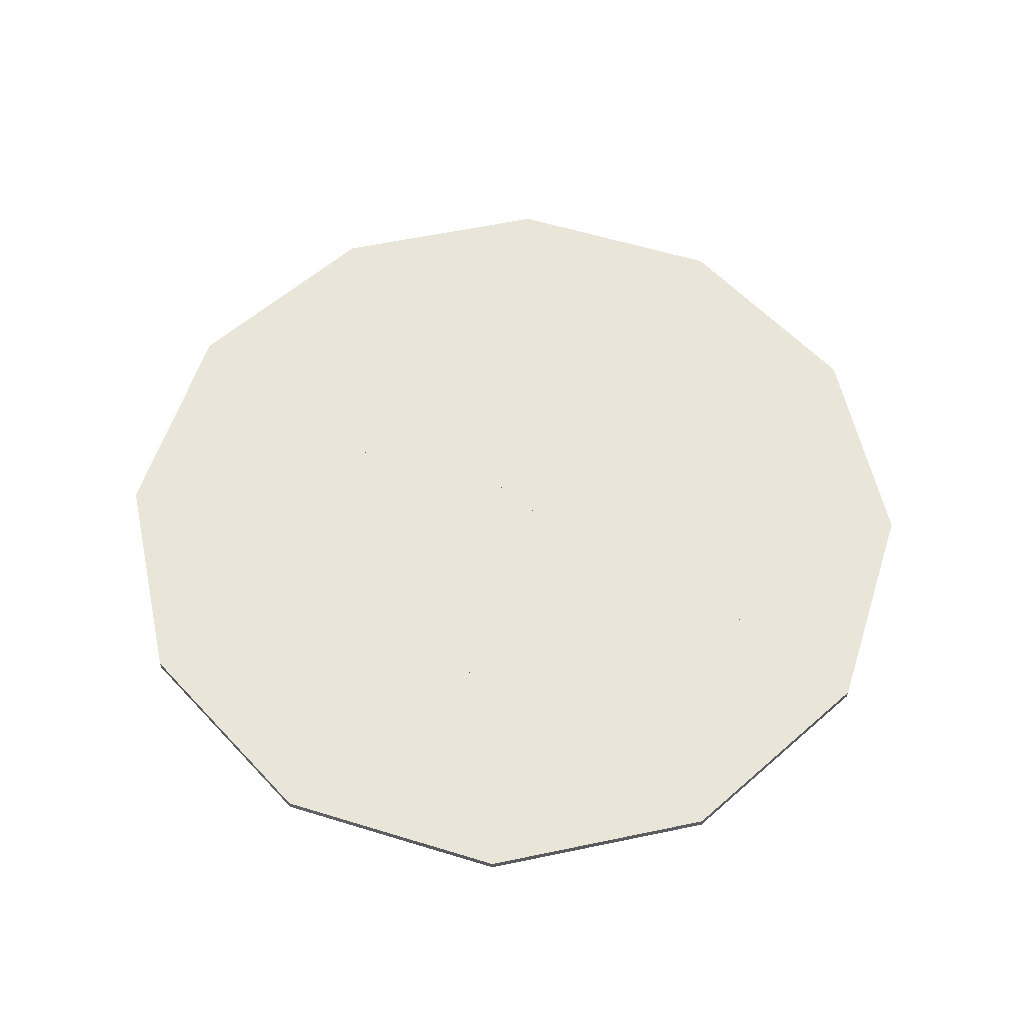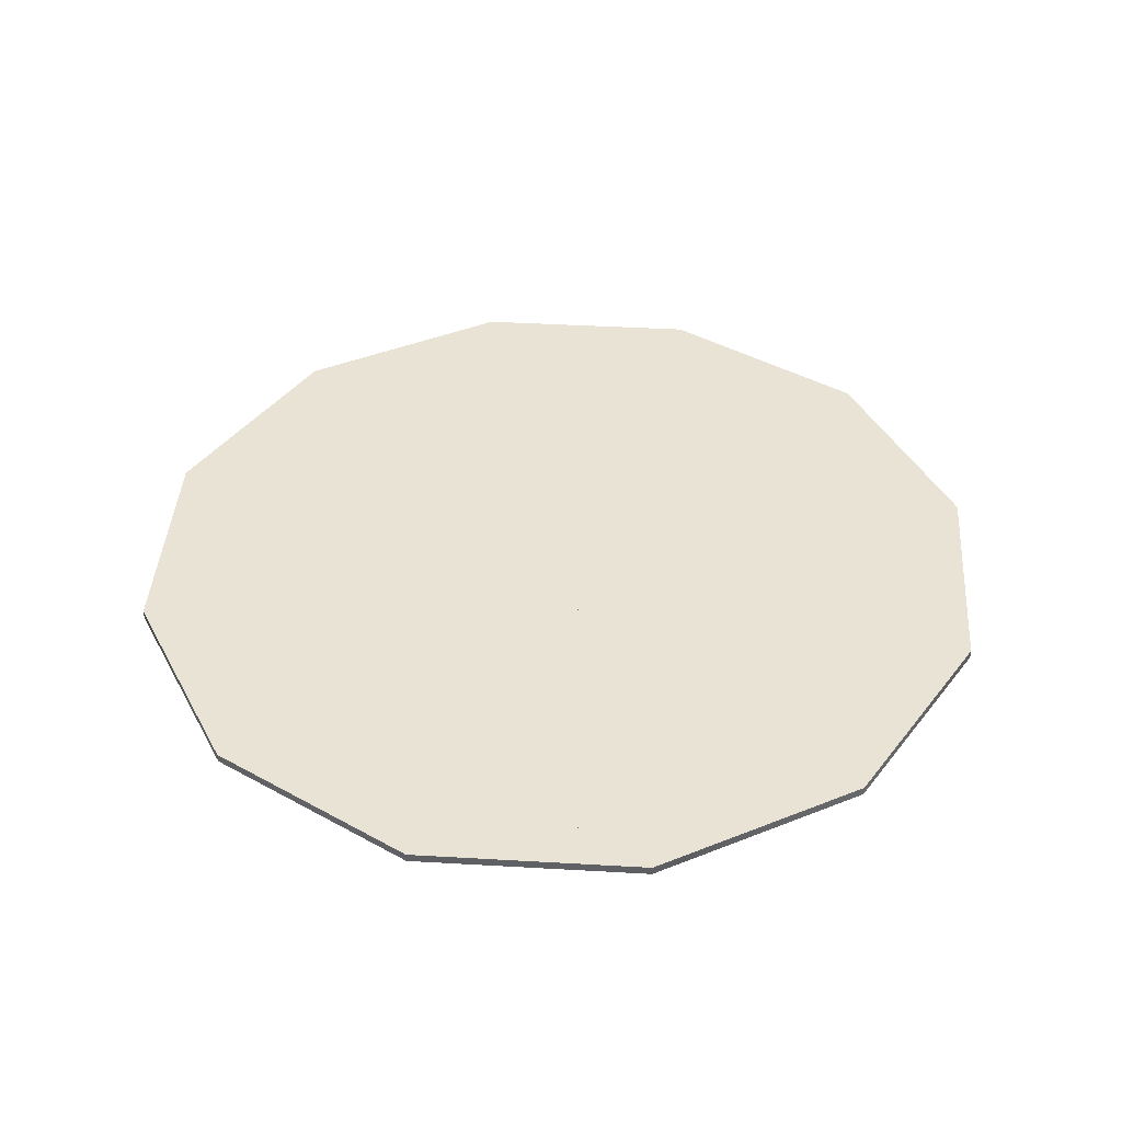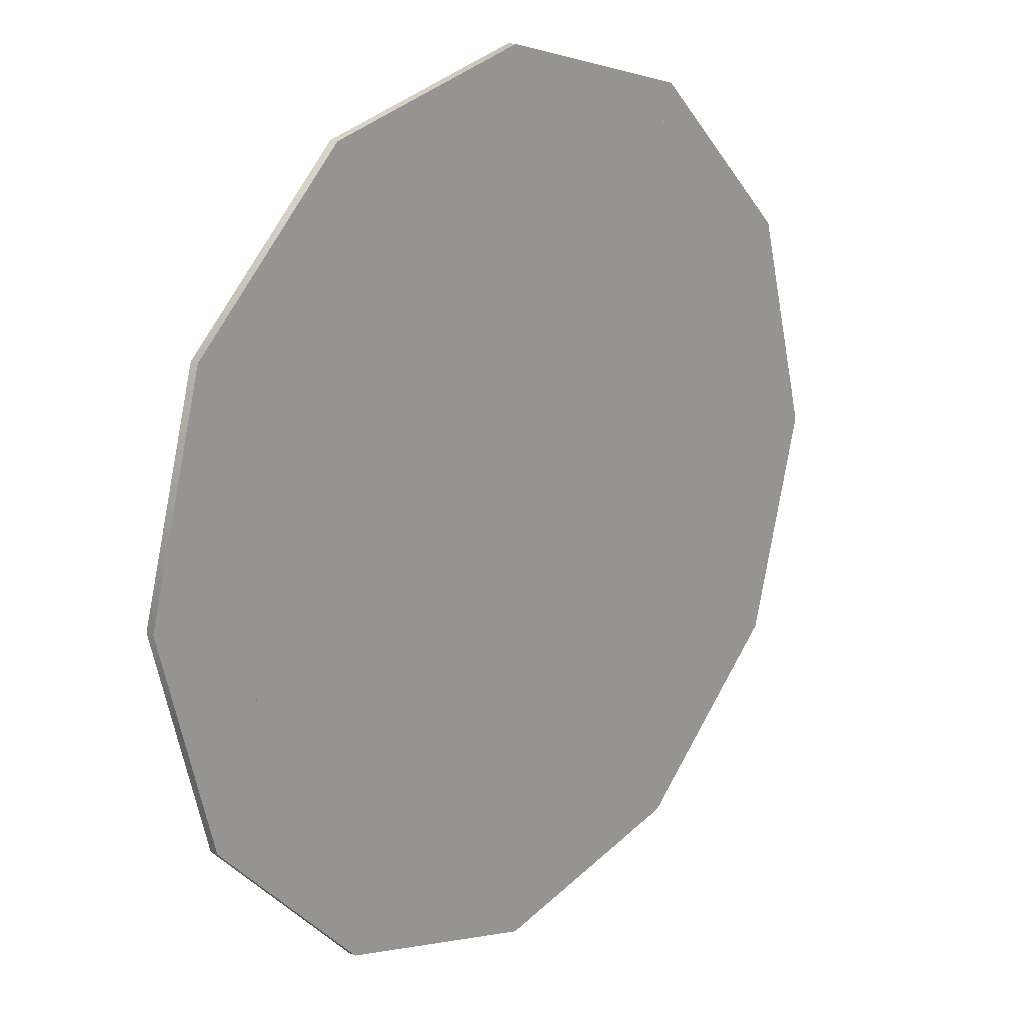
<metadata>
{"format":"obj","ext":"obj","renderer":"f3d","projection":"perspective","resolution":1024,"background":"white","views":[{"elev":57.8,"azim":-117.3,"up":"+Z"},{"elev":41.3,"azim":-41.0,"up":"+Z"},{"elev":18.2,"azim":-47.2,"up":"+Y"}]}
</metadata>
<code>
g
v 5 0 0.05
v 5 0 -0.05
v 4.997 -0.0111 0.05
v 4.997 -0.0111 -0.05
v 4.703 1.108 -0.05
v 4.703 1.108 0.05
v 3.989 0.9162 -0.05
v 4.076 -0.006313 -0.05
v 4.07 -0.006282 0.05
v 3.984 0.9147 0.05
v 1.799 1.328 0.05
v 1.791 1.329 -0.05
v 1.196 3.503 0.05
v 1.201 3.497 -0.05
v 0.4956 1.743 0.05
v 0.5028 1.742 -0.05
v 0.8097 1.373 0.05
v 0.816 1.373 -0.05
v 2.465 2.815 0.05
v 1.994 3.32 0.05
v 2.458 2.816 -0.05
v 1.991 3.316 -0.05
v -2.233 -1.834 0.05
v -2.233 -1.834 -0.05
v -3.506 -3.324 0.05
v -3.506 -3.324 -0.05
v -3.463 -1.816 0.05
v -3.463 -1.816 -0.05
v -3.385 -3.445 0.05
v -3.392 -3.438 -0.05
v -1.625 -2.656 0.05
v -1.717 -3.337 0.05
v -1.716 -3.33 -0.05
v -1.625 -2.656 -0.05
v 2.754 -4.076 0.05
v 2.759 -4.071 -0.05
v 3.843 -2.987 0.05
v 3.839 -2.991 -0.05
v 3.245 -2.433 0.05
v 2.203 -3.349 0.05
v 3.245 -2.441 -0.05
v 2.212 -3.35 -0.05
v 2.465 2.815 0.05
v 2.458 2.816 -0.05
v 3.043 2.724 0.05
v 3.052 2.723 -0.05
v 1.799 1.328 0.05
v 1.791 1.329 -0.05
v 2.3 0.8132 0.05
v 2.294 0.8113 -0.05
v 3.641 1.918 0.05
v 3.631 1.273 0.05
v 3.647 1.92 -0.05
v 3.636 1.275 -0.05
v 3.575 3.255 0.05
v 3.579 3.251 -0.05
v 2.585 4.245 0.05
v 2.585 4.245 -0.05
v 3.043 2.724 0.05
v 3.052 2.723 -0.05
v 2.465 2.815 0.05
v 1.994 3.32 0.05
v 1.991 3.316 -0.05
v 2.458 2.816 -0.05
v 5.962e-08 -5 0.05
v 5.962e-08 -5 -0.05
v -0.409 -4.89 0.05
v -0.4031 -4.892 -0.05
v 1.274 -4.659 0.05
v 1.269 -4.66 -0.05
v 1.144 -4.171 0.05
v 1.139 -4.176 -0.05
v 0.1792 -3.872 -0.05
v -0.3027 -4.108 -0.05
v -0.3092 -4.111 0.05
v 0.1865 -3.868 0.05
v 0.3686 -0.07049 0.05
v 0.374 -0.07355 -0.05
v -0.4401 -0.3398 0.05
v -0.4442 -0.3461 -0.05
v 0.8097 1.373 0.05
v 0.4956 1.743 0.05
v 0.816 1.373 -0.05
v 0.5028 1.742 -0.05
v -1.319 1.408 0.05
v -0.4477 1.927 0.05
v -0.4477 1.927 -0.05
v -1.325 1.405 -0.05
v -0.1348 4.964 0.05
v -0.142 4.962 -0.05
v -1.409 3.785 0.05
v -1.404 3.789 -0.05
v -1.618 4.566 0.05
v -1.612 4.568 -0.05
v -0.08107 3.91 0.05
v -0.6373 3.63 0.05
v -0.08841 3.911 -0.05
v -0.6379 3.635 -0.05
v 4.33 -2.5 0.05
v 4.33 -2.5 -0.05
v 3.843 -2.987 0.05
v 3.245 -2.433 0.05
v 3.245 -2.441 -0.05
v 3.839 -2.991 -0.05
v 4.438 -2.096 0.05
v 4.438 -2.096 -0.05
v 3.275 -1.889 0.05
v 3.343 -1.803 0.05
v 3.338 -1.801 -0.05
v 3.275 -1.881 -0.05
v -1.839 -0.7612 0.05
v -1.839 -0.7612 -0.05
v -0.528 -0.4719 0.05
v -0.528 -0.4719 -0.05
v -0.4401 -0.3398 0.05
v -0.4442 -0.3461 -0.05
v -1.325 1.405 -0.05
v -1.577 1.438 -0.05
v -1.573 1.441 0.05
v -1.319 1.408 0.05
v -2.716 0.224 0.05
v -2.712 0.2199 -0.05
v -2.702 0.2652 -0.05
v -2.708 0.2589 0.05
v -4.33 2.5 0.05
v -4.33 2.5 -0.05
v -3.718 1.608 0.05
v -3.714 1.616 -0.05
v -4 2.83 0.05
v -4 2.83 -0.05
v -4.646 1.32 0.05
v -4.645 1.325 -0.05
v -4.496 1.279 0.05
v -4.497 1.285 -0.05
v -3.437 2.143 0.05
v -3.449 2.379 0.05
v -3.437 2.143 -0.05
v -3.449 2.379 -0.05
v -3.718 1.608 0.05
v -3.714 1.616 -0.05
v -4.496 1.279 0.05
v -4.497 1.285 -0.05
v -2.708 0.2589 0.05
v -2.716 0.224 0.05
v -2.712 0.2199 -0.05
v -2.702 0.2652 -0.05
v -4.117 -0.2978 0.05
v -4.116 -0.3038 -0.05
v -3.841 -0.4332 0.05
v -3.84 -0.4389 -0.05
v 0.4956 1.743 0.05
v -0.4477 1.927 0.05
v 0.5028 1.742 -0.05
v -0.4477 1.927 -0.05
v 1.003 3.708 0.05
v 1.003 3.708 -0.05
v 1.196 3.503 0.05
v 1.201 3.497 -0.05
v -0.08107 3.91 0.05
v -0.08841 3.911 -0.05
v -0.6373 3.63 0.05
v -0.6379 3.635 -0.05
v -0.2232 -1.998 0.05
v -0.2232 -1.998 -0.05
v -0.528 -0.4719 0.05
v -0.528 -0.4719 -0.05
v -1.839 -0.7612 0.05
v -1.839 -0.7612 -0.05
v -1.625 -2.656 0.05
v -2.233 -1.834 0.05
v -2.233 -1.834 -0.05
v -1.625 -2.656 -0.05
v 2.3 0.8132 0.05
v 2.294 0.8113 -0.05
v 2.286 0.01511 0.05
v 2.28 0.01024 -0.05
v 3.631 1.273 0.05
v 3.636 1.275 -0.05
v 3.984 0.9147 0.05
v 3.989 0.9162 -0.05
v 3.693 -0.699 -0.05
v 4.076 -0.006313 -0.05
v 3.692 -0.6906 0.05
v 4.07 -0.006281 0.05
v 4.684 -1.181 0.05
v 4.686 -1.174 -0.05
v 3.732 -0.926 0.05
v 3.73 -0.9177 -0.05
v 4.438 -2.096 0.05
v 3.343 -1.803 0.05
v 4.438 -2.096 -0.05
v 3.338 -1.801 -0.05
v -4.894 -0.3974 0.05
v -4.892 -0.4034 -0.05
v -4.472 -1.969 0.05
v -4.472 -1.969 -0.05
v -3.657 -1.672 0.05
v -3.657 -1.672 -0.05
v -3.841 -0.4332 0.05
v -4.117 -0.2978 0.05
v -3.84 -0.4389 -0.05
v -4.116 -0.3038 -0.05
v 4.33 2.5 0.05
v 4.33 2.5 -0.05
v 4.399 2.244 0.05
v 3.641 1.918 0.05
v 3.647 1.92 -0.05
v 4.399 2.244 -0.05
v 3.575 3.255 0.05
v 3.579 3.251 -0.05
v 3.043 2.724 0.05
v 3.052 2.723 -0.05
v -2.716 0.224 0.05
v -2.712 0.2199 -0.05
v -3.841 -0.4332 0.05
v -3.84 -0.4389 -0.05
v -1.839 -0.7612 0.05
v -2.233 -1.834 0.05
v -2.233 -1.834 -0.05
v -1.839 -0.7612 -0.05
v -3.657 -1.672 0.05
v -3.657 -1.672 -0.05
v -3.463 -1.816 0.05
v -3.463 -1.816 -0.05
v -4.33 -2.5 0.05
v -4.33 -2.5 -0.05
v -4.472 -1.969 0.05
v -4.472 -1.969 -0.05
v -3.506 -3.324 0.05
v -3.506 -3.324 -0.05
v -3.657 -1.672 0.05
v -3.463 -1.816 0.05
v -3.463 -1.816 -0.05
v -3.657 -1.672 -0.05
v 1.065 -2.095 -0.05
v 1.068 -2.099 0.05
v 0.3248 -2.278 0.05
v -0.2232 -1.998 0.05
v -0.2232 -1.998 -0.05
v 0.3182 -2.274 -0.05
v 1.553 -1.362 0.05
v 1.475 -0.6946 0.05
v 1.552 -1.354 -0.05
v 1.475 -0.6946 -0.05
v 0.3686 -0.07049 0.05
v 0.374 -0.07355 -0.05
v -0.528 -0.4719 0.05
v -0.4401 -0.3398 0.05
v -0.4442 -0.3461 -0.05
v -0.528 -0.4719 -0.05
v -2.186e-07 5 0.05
v -2.186e-07 5 -0.05
v 1.259 4.663 0.05
v 1.259 4.663 -0.05
v 1.003 3.708 0.05
v 1.003 3.708 -0.05
v -0.1348 4.964 0.05
v -0.142 4.962 -0.05
v -0.08106 3.91 0.05
v -0.08841 3.911 -0.05
v -2.081 3.328 0.05
v -2.088 3.323 -0.05
v -0.4477 1.927 0.05
v -0.4477 1.927 -0.05
v -1.409 3.785 0.05
v -1.404 3.789 -0.05
v -0.6373 3.63 0.05
v -0.6379 3.635 -0.05
v -1.599 1.474 0.05
v -1.608 1.477 -0.05
v -1.319 1.408 0.05
v -1.573 1.441 0.05
v -1.325 1.405 -0.05
v -1.577 1.438 -0.05
v 4.703 1.108 0.05
v 4.703 1.108 -0.05
v 3.641 1.918 0.05
v 3.647 1.92 -0.05
v 4.399 2.244 0.05
v 4.399 2.244 -0.05
v 3.631 1.273 0.05
v 3.636 1.275 -0.05
v 3.984 0.9147 0.05
v 3.989 0.9162 -0.05
v 2.5 4.33 0.05
v 2.5 4.33 -0.05
v 1.259 4.663 0.05
v 1.259 4.663 -0.05
v 2.585 4.245 0.05
v 1.994 3.32 0.05
v 1.991 3.316 -0.05
v 2.585 4.245 -0.05
v 1.003 3.708 0.05
v 1.003 3.708 -0.05
v 1.196 3.503 0.05
v 1.201 3.497 -0.05
v 2.5 -4.33 0.05
v 2.5 -4.33 -0.05
v 1.274 -4.659 0.05
v 1.269 -4.66 -0.05
v 2.754 -4.076 0.05
v 2.759 -4.071 -0.05
v 1.144 -4.171 0.05
v 1.139 -4.176 -0.05
v 2.203 -3.349 0.05
v 2.042 -3.348 0.05
v 2.212 -3.35 -0.05
v 2.042 -3.348 -0.05
v 2.042 -3.348 -0.05
v 2.042 -3.348 0.05
v 0.3248 -2.278 0.05
v 0.3182 -2.274 -0.05
v 1.065 -2.095 -0.05
v 1.068 -2.099 0.05
v 1.139 -4.176 -0.05
v 0.1792 -3.872 -0.05
v 1.144 -4.171 0.05
v 0.1865 -3.868 0.05
v -2.961 3.869 0.05
v -2.966 3.864 -0.05
v -2.465 3.341 0.05
v -2.47 3.336 -0.05
v -3.449 2.379 0.05
v -3.449 2.379 -0.05
v -4 2.83 0.05
v -4 2.83 -0.05
v -1.625 -2.656 0.05
v -1.625 -2.656 -0.05
v -1.717 -3.337 0.05
v -1.716 -3.33 -0.05
v -1.644 -3.501 0.05
v -1.642 -3.496 -0.05
v -0.3092 -4.111 0.05
v -0.3027 -4.108 -0.05
v 0.1865 -3.868 0.05
v 0.1792 -3.872 -0.05
v -0.2232 -1.998 -0.05
v -0.2232 -1.998 0.05
v 0.3248 -2.278 0.05
v 0.3182 -2.274 -0.05
v -1.608 1.477 -0.05
v -1.599 1.474 0.05
v -3.437 2.143 -0.05
v -3.449 2.379 -0.05
v -3.437 2.143 0.05
v -3.449 2.379 0.05
v -2.088 3.323 -0.05
v -2.47 3.336 -0.05
v -2.081 3.328 0.05
v -2.465 3.341 0.05
v -2.708 0.2589 0.05
v -2.702 0.2652 -0.05
v -1.599 1.474 0.05
v -1.573 1.441 0.05
v -1.608 1.477 -0.05
v -1.577 1.438 -0.05
v -3.437 2.143 -0.05
v -3.714 1.616 -0.05
v -3.718 1.608 0.05
v -3.437 2.143 0.05
v 0.8097 1.373 0.05
v 0.816 1.373 -0.05
v 2.286 0.01511 0.05
v 2.28 0.01024 -0.05
v 1.799 1.328 0.05
v 1.791 1.329 -0.05
v 2.3 0.8132 0.05
v 2.294 0.8113 -0.05
v 1.475 -0.6946 0.05
v 0.3686 -0.07049 0.05
v 0.374 -0.07355 -0.05
v 1.475 -0.6946 -0.05
v -2.5 4.33 0.05
v -2.5 4.33 -0.05
v -1.618 4.566 0.05
v -1.612 4.568 -0.05
v -2.961 3.869 0.05
v -2.966 3.864 -0.05
v -2.465 3.341 0.05
v -2.47 3.336 -0.05
v -1.409 3.785 0.05
v -2.081 3.328 0.05
v -1.404 3.789 -0.05
v -2.088 3.323 -0.05
v -2.017 -4.459 0.05
v -2.017 -4.459 -0.05
v -1.644 -3.501 0.05
v -1.642 -3.496 -0.05
v -0.3092 -4.111 0.05
v -0.409 -4.89 0.05
v -0.3027 -4.108 -0.05
v -0.4031 -4.892 -0.05
v 1.553 -1.362 0.05
v 1.552 -1.354 -0.05
v 2.286 0.01511 0.05
v 2.28 0.01024 -0.05
v 1.475 -0.6946 0.05
v 1.475 -0.6946 -0.05
v 3.275 -1.889 0.05
v 3.275 -1.881 -0.05
v 3.343 -1.803 0.05
v 3.338 -1.801 -0.05
v 3.73 -0.9177 -0.05
v 3.693 -0.699 -0.05
v 3.732 -0.926 0.05
v 3.692 -0.6906 0.05
v 3.245 -2.433 0.05
v 3.275 -1.889 0.05
v 3.245 -2.441 -0.05
v 3.275 -1.881 -0.05
v 1.068 -2.099 0.05
v 1.065 -2.095 -0.05
v 1.553 -1.362 0.05
v 1.552 -1.354 -0.05
v 2.042 -3.348 0.05
v 2.042 -3.348 -0.05
v 2.203 -3.349 0.05
v 2.212 -3.35 -0.05
v -2.5 -4.33 0.05
v -2.5 -4.33 -0.05
v -3.385 -3.445 0.05
v -3.392 -3.438 -0.05
v -2.017 -4.459 0.05
v -2.017 -4.459 -0.05
v -1.717 -3.337 0.05
v -1.644 -3.501 0.05
v -1.642 -3.496 -0.05
v -1.716 -3.33 -0.05
v 4.684 -1.181 0.05
v 4.686 -1.174 -0.05
v 4.997 -0.0111 -0.05
v 4.997 -0.0111 0.05
v 4.07 -0.006282 0.05
v 4.076 -0.006313 -0.05
v 3.732 -0.926 0.05
v 3.692 -0.6906 0.05
v 3.693 -0.699 -0.05
v 3.73 -0.9177 -0.05
v -5 -4.371e-07 0.05
v -5 -4.371e-07 -0.05
v -4.496 1.279 0.05
v -4.646 1.32 0.05
v -4.497 1.285 -0.05
v -4.645 1.325 -0.05
v -4.894 -0.3974 0.05
v -4.892 -0.4034 -0.05
v -4.117 -0.2978 0.05
v -4.116 -0.3038 -0.05
g piece0
f 2 4 8 7 5
f 1 2 5 6
f 3 1 6 10 9
f 3 4 2 1
f 8 4 3 9
f 5 7 10 6
f 7 8 9 10
g piece1
f 11 19 20 13 15 17
f 11 12 21 19
f 14 13 20 22
f 15 13 14 16
f 17 18 12 11
f 12 18 16 14 22 21
f 17 15 16 18
f 20 19 21 22
g piece2
f 27 23 24 28
f 25 26 30 29
f 25 27 28 26
f 29 30 33 32
f 32 31 23 27 25 29
f 34 33 30 26 28 24
f 31 34 24 23
f 32 33 34 31
g piece3
f 35 36 38 37
f 37 39 40 35
f 38 36 42 41
f 37 38 41 39
f 35 40 42 36
f 40 39 41 42
g piece4
f 46 45 51 53
f 44 43 45 46
f 47 43 44 48
f 49 50 54 52
f 53 54 50 48 44 46
f 49 47 48 50
f 52 51 45 43 47 49
f 53 51 52 54
g piece5
f 55 57 62 61 59
f 56 60 64 63 58
f 55 56 58 57
f 62 57 58 63
f 59 60 56 55
f 59 61 64 60
f 61 62 63 64
g piece6
f 65 66 70 69
f 72 70 66 68 74 73
f 67 68 66 65
f 67 75 74 68
f 69 71 76 75 67 65
f 71 72 73 76
f 69 70 72 71
f 73 74 75 76
g piece7
f 77 81 82 86 85 79
f 77 78 83 81
f 79 80 78 77
f 78 80 88 87 84 83
f 86 82 84 87
f 82 81 83 84
f 79 85 88 80
f 85 86 87 88
g piece8
f 89 90 94 93
f 91 92 98 96
f 97 98 92 94 90
f 93 94 92 91
f 96 95 89 93 91
f 95 97 90 89
f 96 98 97 95
g piece9
f 99 105 108 107 102 101
f 99 100 106 105
f 101 104 100 99
f 101 102 103 104
f 106 100 104 103 110 109
f 108 105 106 109
f 102 107 110 103
f 107 108 109 110
g piece10
f 111 121 122 112
f 111 112 114 113
f 116 114 112 122 123 118 117
f 113 115 120 119 124 121 111
f 115 116 117 120
f 113 114 116 115
f 117 118 119 120
f 123 124 119 118
f 122 121 124 123
g piece11
f 125 126 132 131
f 127 135 136 129 125 131 133
f 127 128 137 135
f 129 130 126 125
f 133 134 128 127
f 128 134 132 126 130 138 137
f 131 132 134 133
f 129 136 138 130
f 136 135 137 138
g piece12
f 141 139 140 142
f 144 143 139 141 147 149
f 146 145 150 148 142 140
f 143 146 140 139
f 144 145 146 143
f 147 141 142 148
f 149 150 145 144
f 149 147 148 150
g piece13
f 152 151 157 155 159 161
f 151 153 158 157
f 156 158 153 154 162 160
f 152 154 153 151
f 156 155 157 158
f 159 155 156 160
f 161 162 154 152
f 161 159 160 162
g piece14
f 163 165 167 170 169
f 163 164 166 165
f 167 165 166 168
f 170 167 168 171
f 169 172 164 163
f 164 172 171 168 166
f 169 170 171 172
g piece15
f 173 177 178 174
f 175 173 174 176
f 178 180 182 181 176 174
f 175 176 181 183
f 178 177 179 180
f 183 184 179 177 173 175
f 184 182 180 179
f 181 182 184 183
g piece16
f 187 185 186 188
f 190 187 188 192
f 189 185 187 190
f 189 191 186 185
f 186 191 192 188
f 190 192 191 189
g piece17
f 193 194 196 195
f 195 196 198 197
f 197 199 200 193 195
f 197 198 201 199
f 202 201 198 196 194
f 193 200 202 194
f 200 199 201 202
g piece18
f 203 204 210 209
f 206 205 203 209 211
f 208 207 212 210 204
f 205 208 204 203
f 206 207 208 205
f 211 212 207 206
f 209 210 212 211
g piece19
f 215 213 214 216
f 218 217 213 215 221 223
f 220 219 224 222 216 214
f 217 220 214 213
f 218 219 220 217
f 221 215 216 222
f 223 224 219 218
f 223 221 222 224
g piece20
f 225 226 230 229
f 227 228 226 225
f 229 230 233 232
f 232 231 227 225 229
f 234 233 230 226 228
f 227 231 234 228
f 232 233 234 231
g piece21
f 236 241 242 245 248 247 238 237
f 240 235 236 237
f 237 238 239 240
f 244 243 235 240 239 250 249 246
f 235 243 241 236
f 245 242 244 246
f 242 241 243 244
f 248 245 246 249
f 238 247 250 239
f 247 248 249 250
g piece22
f 251 252 258 257
f 253 254 252 251
f 255 253 251 257 259
f 255 256 254 253
f 259 260 256 255
f 256 260 258 252 254
f 257 258 260 259
g piece23
f 261 265 266 262
f 263 267 265 261 269 272 271
f 263 264 268 267
f 264 273 274 270 262 266 268
f 266 265 267 268
f 269 261 262 270
f 272 269 270 274
f 271 273 264 263
f 271 272 274 273
g piece24
f 276 284 282 278 280
f 275 276 280 279
f 278 277 279 280
f 281 277 278 282
f 281 283 275 279 277
f 283 284 276 275
f 282 284 283 281
g piece25
f 285 286 288 287
f 290 289 285 287 293 295
f 292 291 296 294 288 286
f 289 292 286 285
f 290 291 292 289
f 293 287 288 294
f 295 296 291 290
f 295 293 294 296
g piece26
f 297 298 302 301
f 299 300 298 297
f 301 305 306 303 299 297
f 302 298 300 304 308 307
f 301 302 307 305
f 299 303 304 300
f 303 306 308 304
f 306 305 307 308
g piece27
f 309 315 316 312 313
f 310 314 311 318 317
f 315 309 310 317
f 313 314 310 309
f 312 311 314 313
f 318 311 312 316
f 316 315 317 318
g piece28
f 319 320 326 325
f 321 319 325 323
f 321 322 320 319
f 323 324 322 321
f 322 324 326 320
f 325 326 324 323
g piece29
f 328 327 338 337
f 329 327 328 330
f 332 331 329 330
f 333 331 332 334
f 333 335 339 338 327 329 331
f 335 336 340 339
f 337 340 336 334 332 330 328
f 333 334 336 335
f 337 338 339 340
g piece30
f 341 343 344 348 347
f 342 349 350 346 345
f 343 341 342 345
f 348 344 346 350
f 344 343 345 346
f 341 347 349 342
f 347 348 350 349
g piece31
f 351 352 356 354
f 355 356 352 358 357
f 354 353 360 359 351
f 353 355 357 360
f 354 356 355 353
f 359 358 352 351
f 357 358 359 360
g piece32
f 361 365 366 362
f 363 367 365 361 370 369
f 363 364 368 367
f 366 368 364 372 371 362
f 366 365 367 368
f 370 361 362 371
f 369 372 364 363
f 369 370 371 372
g piece33
f 373 374 378 377
f 375 376 374 373
f 379 380 384 382
f 383 384 380 378 374 376
f 377 378 380 379
f 382 381 375 373 377 379
f 381 383 376 375
f 382 384 383 381
g piece34
f 385 386 392 390
f 385 387 388 386
f 389 387 385 390
f 391 392 386 388
f 389 391 388 387
f 390 392 391 389
g piece35
f 393 397 398 394
f 393 394 400 399
f 395 406 404 396
f 398 397 395 396
f 399 401 405 406 395 397 393
f 399 400 402 401
f 404 403 402 400 394 398 396
f 403 405 401 402
f 404 406 405 403
g piece36
f 410 409 418 416 412 414
f 413 408 410 414
f 408 407 409 410
f 412 411 413 414
f 415 411 412 416
f 415 417 407 408 413 411
f 417 418 409 407
f 416 418 417 415
g piece37
f 419 420 424 423
f 421 422 420 419
f 423 424 427 426
f 426 425 421 419 423
f 428 427 424 420 422
f 425 428 422 421
f 426 427 428 425
g piece38
f 429 432 433 436 435
f 429 430 431 432
f 431 430 438 437 434
f 433 432 431 434
f 438 430 429 435
f 436 433 434 437
f 435 436 437 438
g piece39
f 439 440 446 445
f 442 444 440 439
f 442 441 443 444
f 447 441 442 439 445
f 448 446 440 444 443
f 447 448 443 441
f 445 446 448 447

</code>
